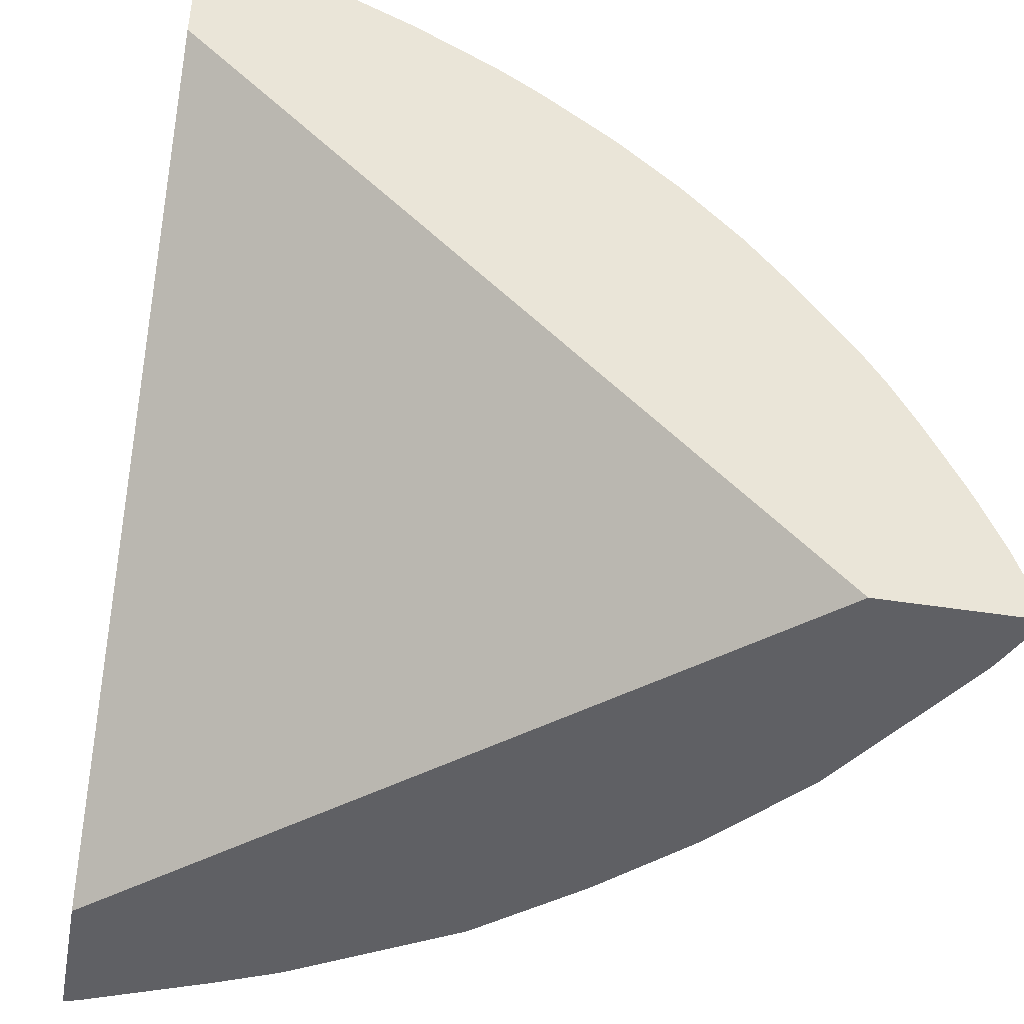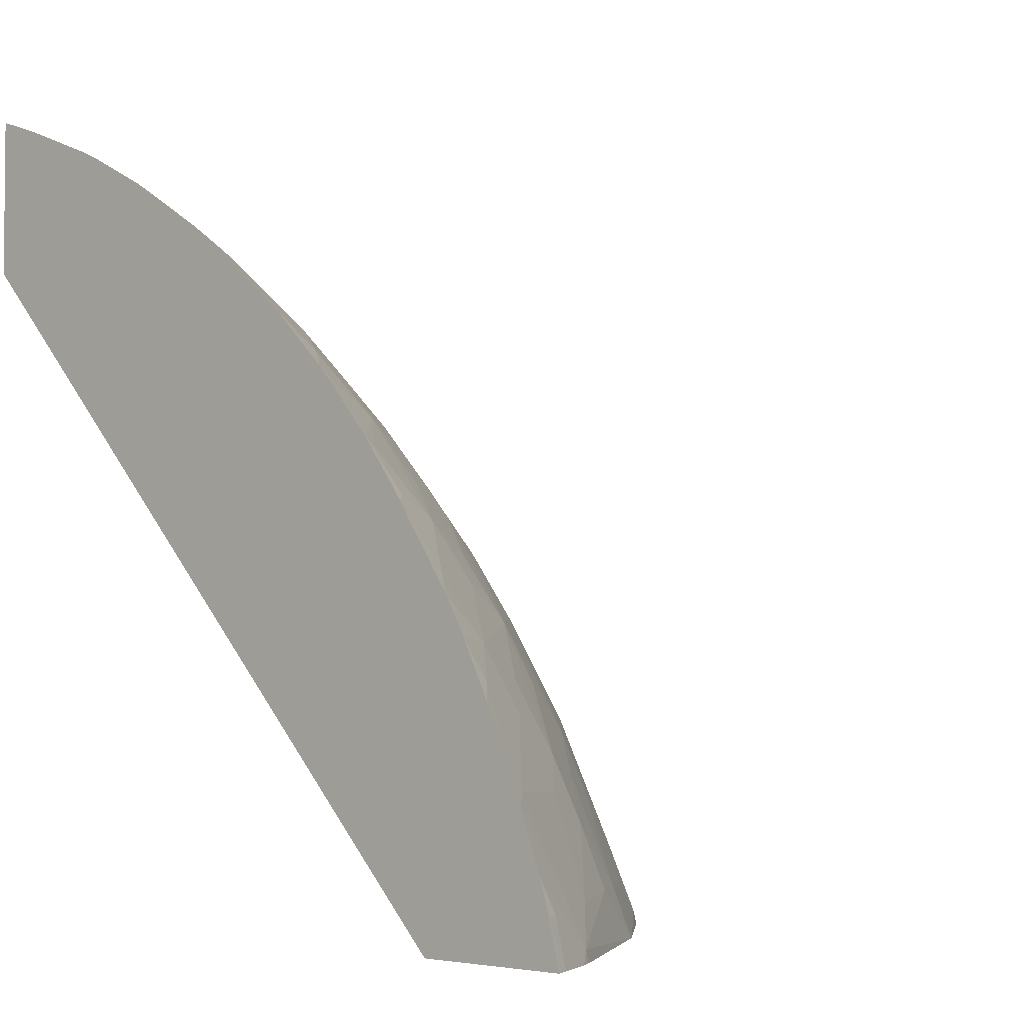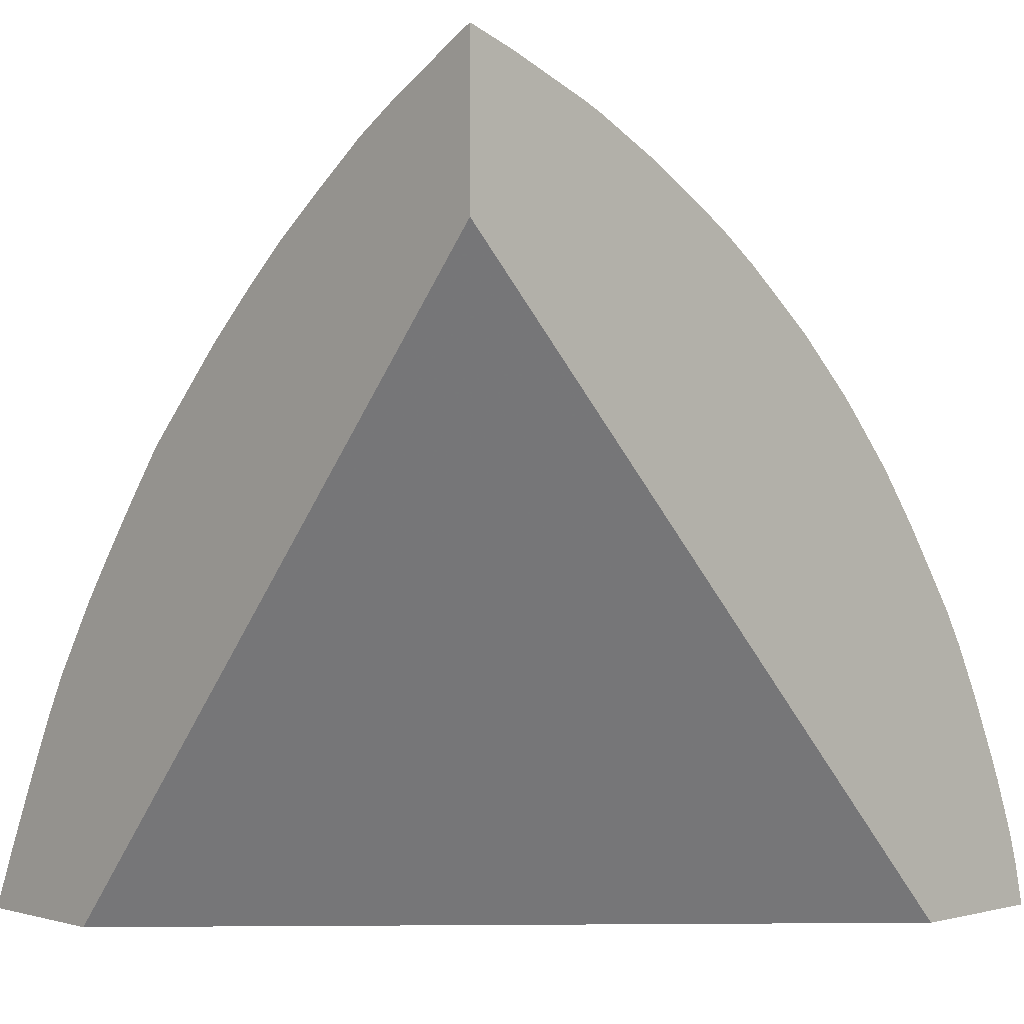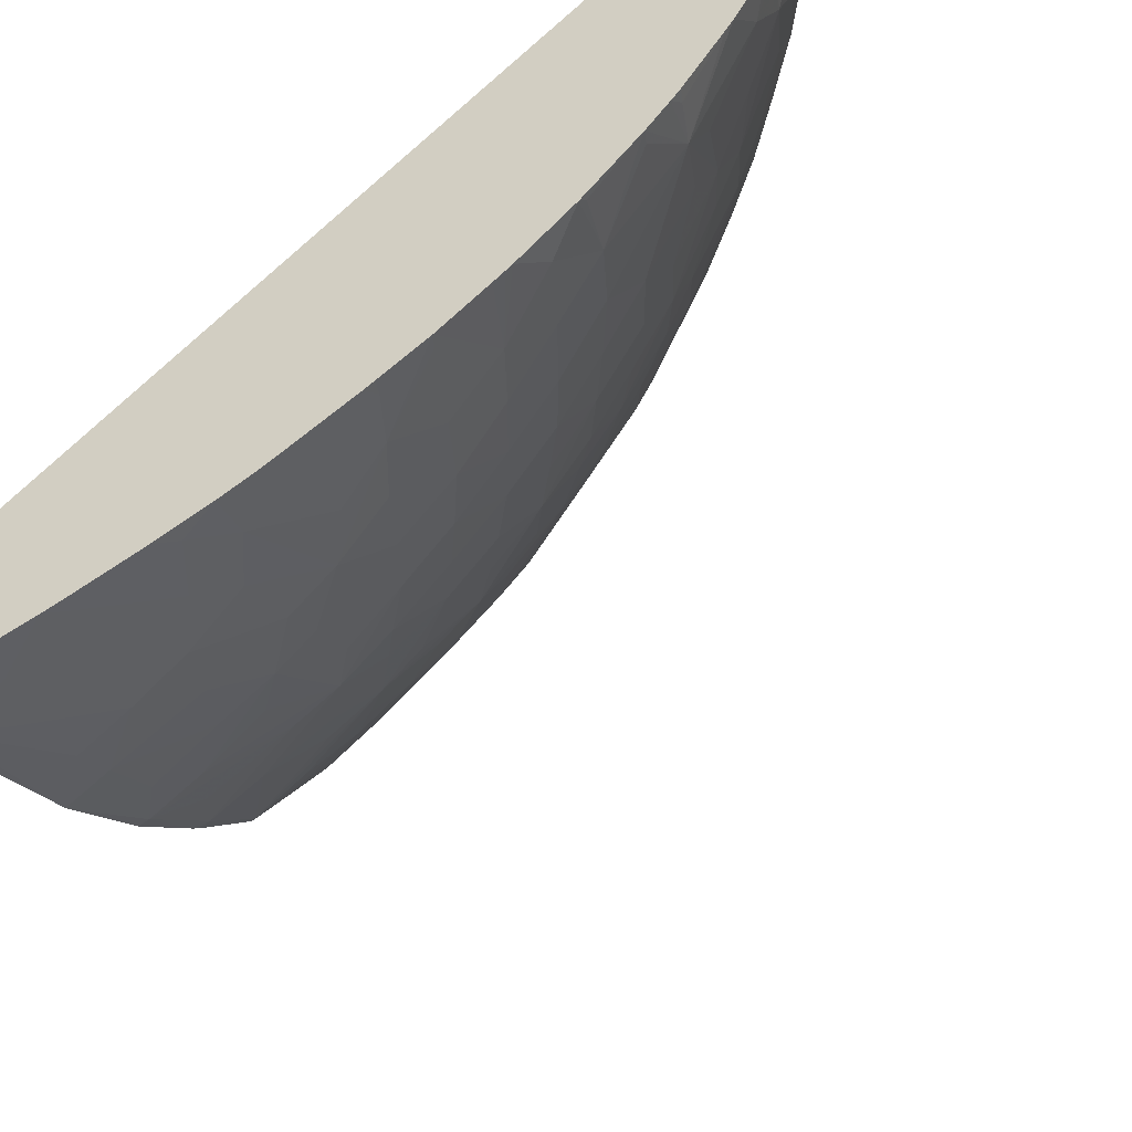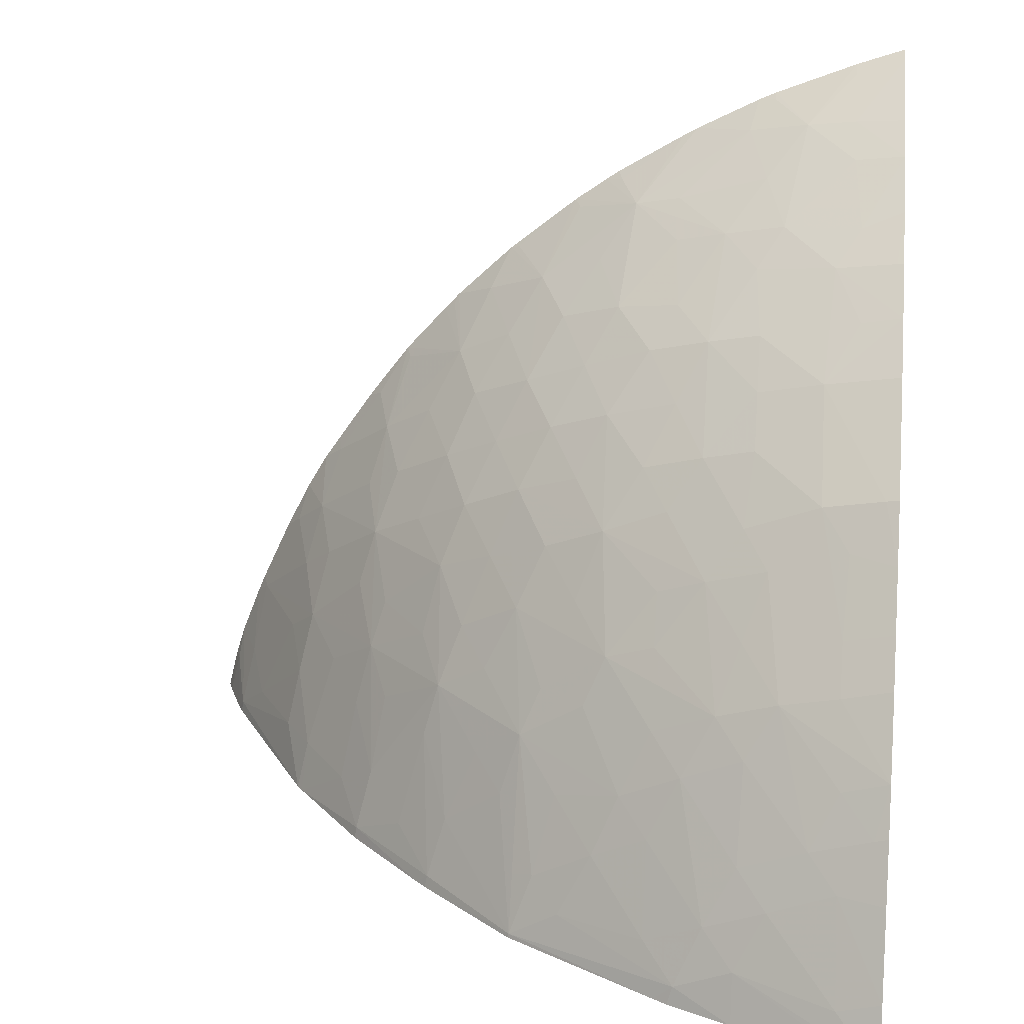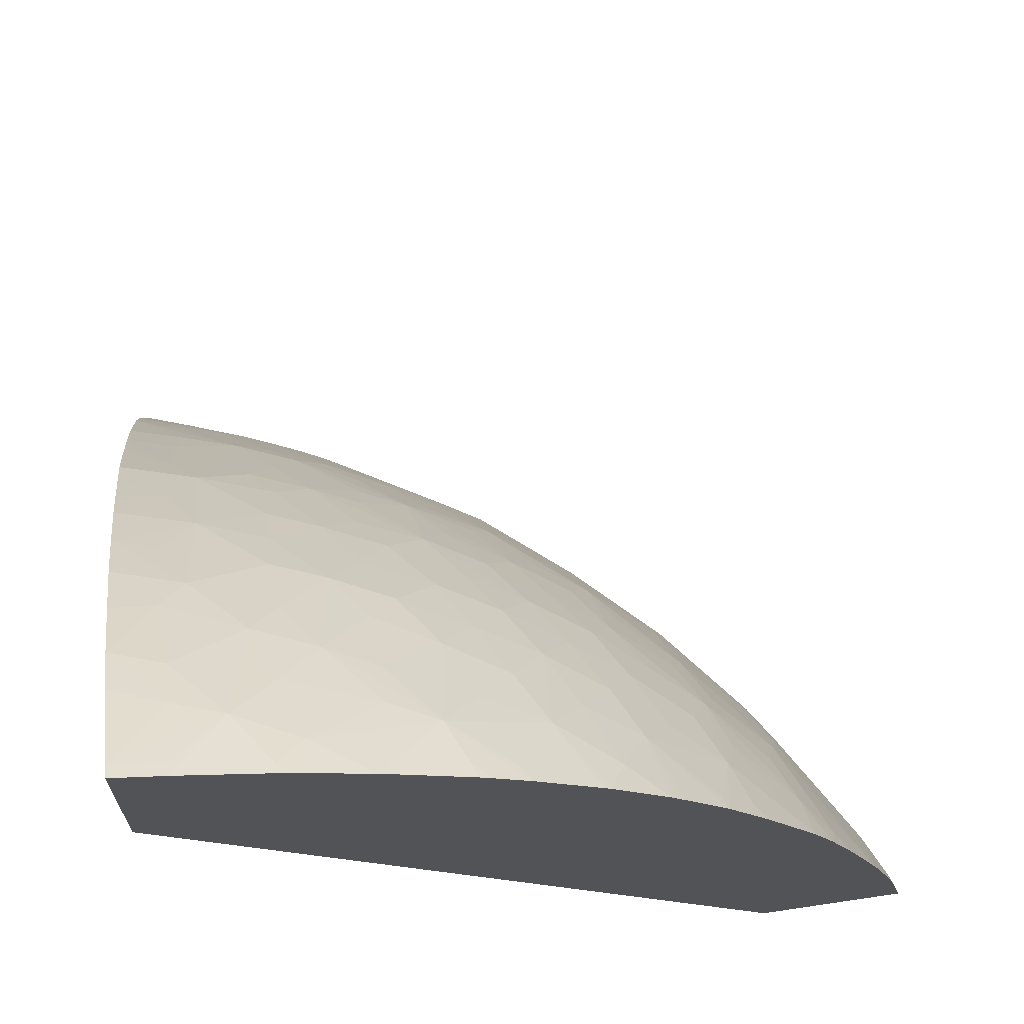
<metadata>
{"format":"obj","ext":"obj","renderer":"f3d","projection":"perspective","resolution":1024,"background":"white","views":[{"elev":-44.8,"azim":79.6,"up":"+Y"},{"elev":-3.5,"azim":133.3,"up":"+Y"},{"elev":0.7,"azim":46.3,"up":"+Y"},{"elev":-53.2,"azim":113.9,"up":"+Z"},{"elev":23.8,"azim":-84.0,"up":"+Y"},{"elev":66.8,"azim":81.5,"up":"+Y"}]}
</metadata>
<code>
v -0.811 1.328 0.3142
v -0.811 1.322 0.2982
v -0.8157 1.32 0.2982
v -0.8158 1.325 0.3142
v -0.811 1.277 0.3142
v -0.811 1.311 0.2706
v -0.8316 1.306 0.282
v -0.8363 1.309 0.2982
v -0.8417 1.311 0.3142
v -0.9906 1.067 0.3142
v -0.811 1.067 0.1145
v -0.8142 1.31 0.2707
v -0.811 1.309 0.2648
v -0.8231 1.301 0.2622
v -0.8452 1.29 0.2687
v -0.8657 1.28 0.2752
v -0.8512 1.299 0.2982
v -0.8558 1.302 0.3142
v -1.04 1.067 0.3142
v -0.811 1.067 0.06495
v -0.811 1.298 0.2436
v -0.831 1.276 0.2236
v -0.8373 1.28 0.2388
v -0.8589 1.274 0.2555
v -0.8754 1.268 0.2666
v -0.8855 1.272 0.2924
v -0.8754 1.283 0.3006
v -0.8743 1.289 0.3142
v -1.039 1.07 0.3142
v -1.039 1.067 0.3107
v -0.8156 1.067 0.06664
v -0.811 1.082 0.06857
v -0.811 1.295 0.239
v -0.8157 1.28 0.2175
v -0.811 1.278 0.2115
v -0.811 1.271 0.2008
v -0.8157 1.269 0.2026
v -0.8345 1.249 0.1909
v -0.8426 1.259 0.2118
v -0.8641 1.249 0.2199
v -0.8521 1.27 0.2388
v -0.8744 1.254 0.2405
v -0.8912 1.247 0.2516
v -0.8963 1.252 0.2685
v -0.8903 1.276 0.3121
v -0.9169 1.243 0.2898
v -0.9036 1.26 0.301
v -0.9061 1.263 0.3142
v -0.8907 1.276 0.3142
v -1.03 1.08 0.3003
v -1.039 1.069 0.3115
v -1.032 1.086 0.3142
v -1.038 1.067 0.3087
v -0.829 1.067 0.07225
v -0.8155 1.081 0.07025
v -0.811 1.092 0.07169
v -0.811 1.282 0.2162
v -0.811 1.254 0.1804
v -0.8132 1.253 0.1805
v -0.811 1.252 0.1773
v -0.8214 1.24 0.1712
v -0.8447 1.231 0.1799
v -0.8662 1.221 0.1887
v -0.8543 1.241 0.2001
v -0.875 1.231 0.2093
v -0.8839 1.241 0.2318
v -0.9027 1.229 0.2418
v -0.9208 1.217 0.2518
v -0.9111 1.237 0.2685
v -0.9257 1.222 0.2685
v -0.9463 1.213 0.2904
v -0.9336 1.23 0.3
v -0.9209 1.247 0.3095
v -0.9219 1.248 0.3142
v -1.014 1.112 0.2992
v -1.011 1.102 0.278
v -1.015 1.083 0.2682
v -1.02 1.112 0.3142
v -1.021 1.067 0.2684
v -0.8332 1.067 0.0743
v -0.8325 1.071 0.07469
v -0.8253 1.09 0.07857
v -0.811 1.109 0.07833
v -0.811 1.233 0.1581
v -0.8351 1.22 0.1613
v -0.8549 1.212 0.1689
v -0.8758 1.202 0.1788
v -0.8859 1.212 0.1987
v -0.8944 1.221 0.2185
v -0.9142 1.21 0.232
v -0.928 1.201 0.2407
v -0.9487 1.186 0.2544
v -0.942 1.202 0.266
v -0.9502 1.217 0.3101
v -0.9539 1.193 0.2742
v -0.9808 1.16 0.2793
v -0.9739 1.18 0.2982
v -0.9577 1.202 0.2994
v -0.929 1.241 0.3142
v -1.01 1.129 0.3098
v -1.006 1.122 0.2901
v -1.001 1.112 0.2682
v -1.006 1.093 0.2582
v -1.011 1.073 0.2496
v -1.01 1.131 0.3142
v -1.012 1.067 0.248
v -0.8884 1.067 0.1065
v -0.869 1.083 0.09983
v -0.8436 1.081 0.08484
v -0.8457 1.112 0.09829
v -0.8155 1.113 0.08245
v -0.811 1.116 0.08118
v -0.811 1.228 0.153
v -0.8132 1.23 0.1567
v -0.811 1.212 0.1387
v -0.8157 1.21 0.1402
v -0.8328 1.188 0.1337
v -0.8438 1.2 0.1509
v -0.8657 1.192 0.1602
v -0.8855 1.182 0.1688
v -0.8953 1.192 0.1885
v -0.9047 1.201 0.2091
v -0.923 1.191 0.2195
v -0.944 1.179 0.2388
v -0.9549 1.165 0.2388
v -0.9758 1.152 0.2595
v -0.9649 1.173 0.2668
v -0.9642 1.201 0.3142
v -0.951 1.218 0.3142
v -0.9366 1.233 0.3142
v -0.9845 1.165 0.2982
v -0.9861 1.142 0.269
v -0.9997 1.14 0.2992
v -1.002 1.146 0.3142
v -0.977 1.184 0.3142
v -0.9716 1.191 0.3142
v -0.9815 1.132 0.2491
v -1 1.083 0.2394
v -0.9862 1.112 0.2391
v -0.9839 1.08 0.2103
v -0.979 1.068 0.1941
v -1.009 1.067 0.2434
v -0.8908 1.067 0.1084
v -0.8838 1.083 0.1098
v -0.8629 1.102 0.1036
v -0.8558 1.121 0.108
v -0.836 1.133 0.1024
v -0.8165 1.143 0.09641
v -0.811 1.137 0.09109
v -0.811 1.196 0.1272
v -0.8157 1.195 0.1287
v -0.8165 1.172 0.1134
v -0.8437 1.17 0.1285
v -0.8625 1.159 0.1333
v -0.8525 1.179 0.1404
v -0.874 1.17 0.1508
v -0.8939 1.162 0.1611
v -0.9044 1.171 0.1798
v -0.915 1.181 0.1997
v -0.9327 1.169 0.2113
v -0.9499 1.158 0.2229
v -0.9697 1.142 0.2391
v -0.9872 1.17 0.3142
v -0.9756 1.121 0.2293
v -0.9807 1.101 0.221
v -0.9741 1.088 0.2012
v -0.949 1.127 0.1946
v -0.9543 1.107 0.1884
v -0.9624 1.08 0.1814
v -0.9507 1.071 0.163
v -0.9513 1.067 0.1622
v -0.9781 1.067 0.1925
v -0.9792 1.067 0.1939
v -0.9218 1.067 0.1332
v -0.9212 1.071 0.1337
v -0.9052 1.082 0.1259
v -0.8957 1.107 0.1304
v -0.8896 1.127 0.1352
v -0.8763 1.114 0.1192
v -0.8692 1.142 0.1282
v -0.8457 1.143 0.113
v -0.8269 1.153 0.1074
v -0.811 1.154 0.09963
v -0.811 1.192 0.1242
v -0.811 1.175 0.1122
v -0.811 1.166 0.1066
v -0.884 1.142 0.1399
v -0.9041 1.14 0.156
v -0.9206 1.129 0.1635
v -0.9136 1.149 0.1709
v -0.9227 1.161 0.1907
v -0.944 1.142 0.2011
v -0.9548 1.142 0.2159
v -0.965 1.114 0.2078
v -0.9279 1.14 0.1803
v -0.9417 1.115 0.1789
v -0.9457 1.091 0.1687
v -0.9252 1.112 0.159
v -0.9334 1.081 0.1507
v -0.9481 1.067 0.1589
v -0.9154 1.091 0.1385
v -0.9052 1.115 0.1424
f 1 2 3
f 1 3 4
f 1 4 9
f 1 9 18
f 1 18 28
f 1 28 49
f 1 49 48
f 1 48 74
f 1 74 99
f 1 99 130
f 1 130 129
f 1 129 128
f 1 128 136
f 1 136 135
f 1 135 163
f 1 163 134
f 1 134 105
f 1 105 78
f 1 78 52
f 1 52 29
f 1 29 19
f 1 19 10
f 1 10 5
f 1 5 11
f 1 11 20
f 1 20 32
f 1 32 56
f 1 56 83
f 1 83 112
f 1 112 149
f 1 149 183
f 1 183 186
f 1 186 185
f 1 185 184
f 1 184 150
f 1 150 115
f 1 115 113
f 1 113 84
f 1 84 60
f 1 60 58
f 1 58 36
f 1 36 35
f 1 35 57
f 1 57 33
f 1 33 21
f 1 21 13
f 1 13 6
f 1 6 2
f 2 6 7
f 2 7 3
f 3 7 4
f 4 7 8
f 4 8 9
f 5 10 11
f 6 12 7
f 6 13 12
f 7 14 15
f 7 15 16
f 7 16 17
f 7 17 18
f 7 18 8
f 7 12 14
f 8 18 9
f 10 19 30
f 10 30 53
f 10 53 79
f 10 79 106
f 10 106 142
f 10 142 173
f 10 173 172
f 10 172 171
f 10 171 200
f 10 200 174
f 10 174 143
f 10 143 107
f 10 107 80
f 10 80 54
f 10 54 31
f 10 31 20
f 10 20 11
f 12 13 14
f 13 21 14
f 14 21 22
f 14 22 23
f 14 23 15
f 15 23 24
f 15 24 16
f 16 24 25
f 16 25 26
f 16 26 27
f 16 27 17
f 17 27 18
f 18 27 28
f 19 29 30
f 20 31 32
f 21 33 22
f 22 34 35
f 22 35 36
f 22 36 37
f 22 37 38
f 22 38 39
f 22 39 40
f 22 40 41
f 22 41 24
f 22 24 23
f 22 33 34
f 24 41 42
f 24 42 43
f 24 43 25
f 25 43 44
f 25 44 26
f 26 45 27
f 26 44 46
f 26 46 47
f 26 47 48
f 26 48 45
f 27 45 28
f 28 45 49
f 29 50 51
f 29 51 30
f 29 52 50
f 30 51 53
f 31 54 55
f 31 55 32
f 32 55 56
f 33 57 34
f 34 57 35
f 36 58 59
f 36 59 38
f 36 38 37
f 38 59 60
f 38 60 61
f 38 61 62
f 38 62 63
f 38 63 64
f 38 64 39
f 39 64 40
f 40 42 41
f 40 64 65
f 40 65 66
f 40 66 42
f 42 66 43
f 43 66 67
f 43 67 68
f 43 68 69
f 43 69 44
f 44 69 46
f 45 48 49
f 46 69 70
f 46 70 71
f 46 71 72
f 46 72 73
f 46 73 48
f 46 48 47
f 48 73 74
f 50 52 75
f 50 75 76
f 50 76 77
f 50 77 51
f 51 77 53
f 52 78 75
f 53 77 79
f 54 80 81
f 54 81 55
f 55 81 56
f 56 82 83
f 56 81 82
f 58 60 59
f 60 84 61
f 61 84 85
f 61 85 62
f 62 85 86
f 62 86 63
f 63 86 87
f 63 87 88
f 63 88 65
f 63 65 64
f 65 88 89
f 65 89 66
f 66 89 67
f 67 89 90
f 67 90 68
f 68 90 91
f 68 91 92
f 68 92 93
f 68 93 70
f 68 70 69
f 70 93 71
f 71 94 72
f 71 93 95
f 71 95 96
f 71 96 97
f 71 97 98
f 71 98 94
f 72 99 73
f 72 94 99
f 73 99 74
f 75 78 100
f 75 100 101
f 75 101 76
f 76 101 102
f 76 102 103
f 76 103 77
f 77 103 104
f 77 104 79
f 78 105 100
f 79 104 106
f 80 107 81
f 81 108 109
f 81 109 82
f 81 107 108
f 82 110 111
f 82 111 83
f 82 109 110
f 83 111 112
f 84 113 114
f 84 114 85
f 85 115 116
f 85 116 117
f 85 117 118
f 85 118 86
f 85 114 113
f 85 113 115
f 86 118 119
f 86 119 87
f 87 119 120
f 87 120 121
f 87 121 88
f 88 121 122
f 88 122 89
f 89 122 123
f 89 123 90
f 90 123 91
f 91 123 92
f 92 123 124
f 92 124 125
f 92 125 126
f 92 126 127
f 92 127 95
f 92 95 93
f 94 98 128
f 94 128 129
f 94 129 130
f 94 130 99
f 95 127 96
f 96 131 97
f 96 127 126
f 96 126 132
f 96 132 101
f 96 101 133
f 96 133 134
f 96 134 131
f 97 131 135
f 97 135 136
f 97 136 98
f 98 136 128
f 100 105 134
f 100 134 133
f 100 133 101
f 101 132 102
f 102 132 137
f 102 137 103
f 103 138 104
f 103 137 139
f 103 139 138
f 104 140 141
f 104 141 142
f 104 142 106
f 104 138 140
f 107 143 144
f 107 144 108
f 108 144 145
f 108 145 109
f 109 145 110
f 110 145 146
f 110 146 111
f 111 146 147
f 111 147 112
f 112 147 148
f 112 148 149
f 115 150 151
f 115 151 117
f 115 117 116
f 117 152 153
f 117 153 154
f 117 154 155
f 117 155 118
f 117 151 152
f 118 155 119
f 119 155 154
f 119 154 156
f 119 156 120
f 120 156 157
f 120 157 158
f 120 158 121
f 121 158 159
f 121 159 123
f 121 123 122
f 123 159 160
f 123 160 161
f 123 161 124
f 124 161 125
f 125 161 126
f 126 162 137
f 126 137 132
f 126 161 162
f 131 163 135
f 131 134 163
f 137 162 164
f 137 164 139
f 138 139 165
f 138 165 140
f 139 164 165
f 140 165 141
f 141 165 166
f 141 166 167
f 141 167 168
f 141 168 169
f 141 169 170
f 141 170 171
f 141 171 172
f 141 172 173
f 141 173 142
f 143 174 175
f 143 175 176
f 143 176 144
f 144 176 177
f 144 177 178
f 144 178 179
f 144 179 145
f 145 179 146
f 146 178 180
f 146 180 154
f 146 154 181
f 146 181 147
f 146 179 178
f 147 181 182
f 147 182 148
f 148 182 183
f 148 183 149
f 150 184 151
f 151 184 152
f 152 184 185
f 152 185 186
f 152 186 182
f 152 182 153
f 153 182 154
f 154 157 156
f 154 182 181
f 154 180 178
f 154 178 187
f 154 187 157
f 157 187 188
f 157 188 189
f 157 189 190
f 157 190 158
f 158 190 191
f 158 191 159
f 159 191 160
f 160 191 161
f 161 191 192
f 161 192 167
f 161 167 193
f 161 193 162
f 162 193 164
f 164 193 167
f 164 167 194
f 164 194 165
f 165 194 166
f 166 194 167
f 167 192 191
f 167 191 195
f 167 195 189
f 167 189 196
f 167 196 168
f 168 196 197
f 168 197 169
f 169 197 170
f 170 197 198
f 170 198 199
f 170 199 175
f 170 175 200
f 170 200 171
f 174 200 175
f 175 199 198
f 175 198 201
f 175 201 176
f 176 201 177
f 177 201 178
f 178 201 202
f 178 202 189
f 178 189 188
f 178 188 187
f 182 186 183
f 189 195 190
f 189 202 201
f 189 201 198
f 189 198 197
f 189 197 196
f 190 195 191

</code>
